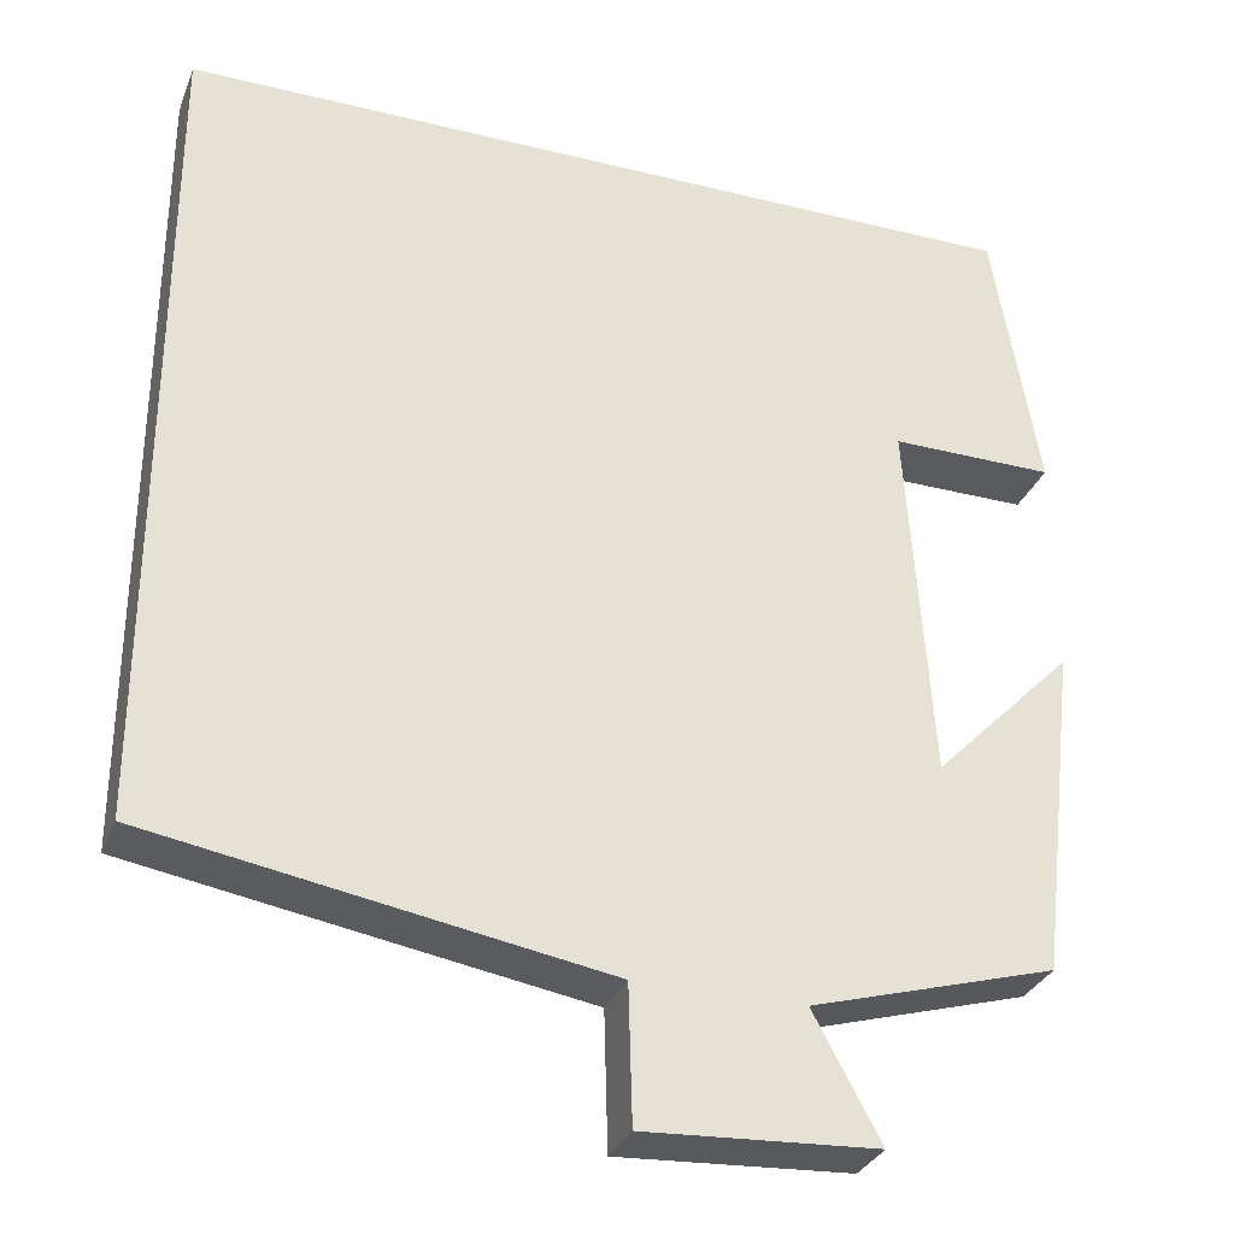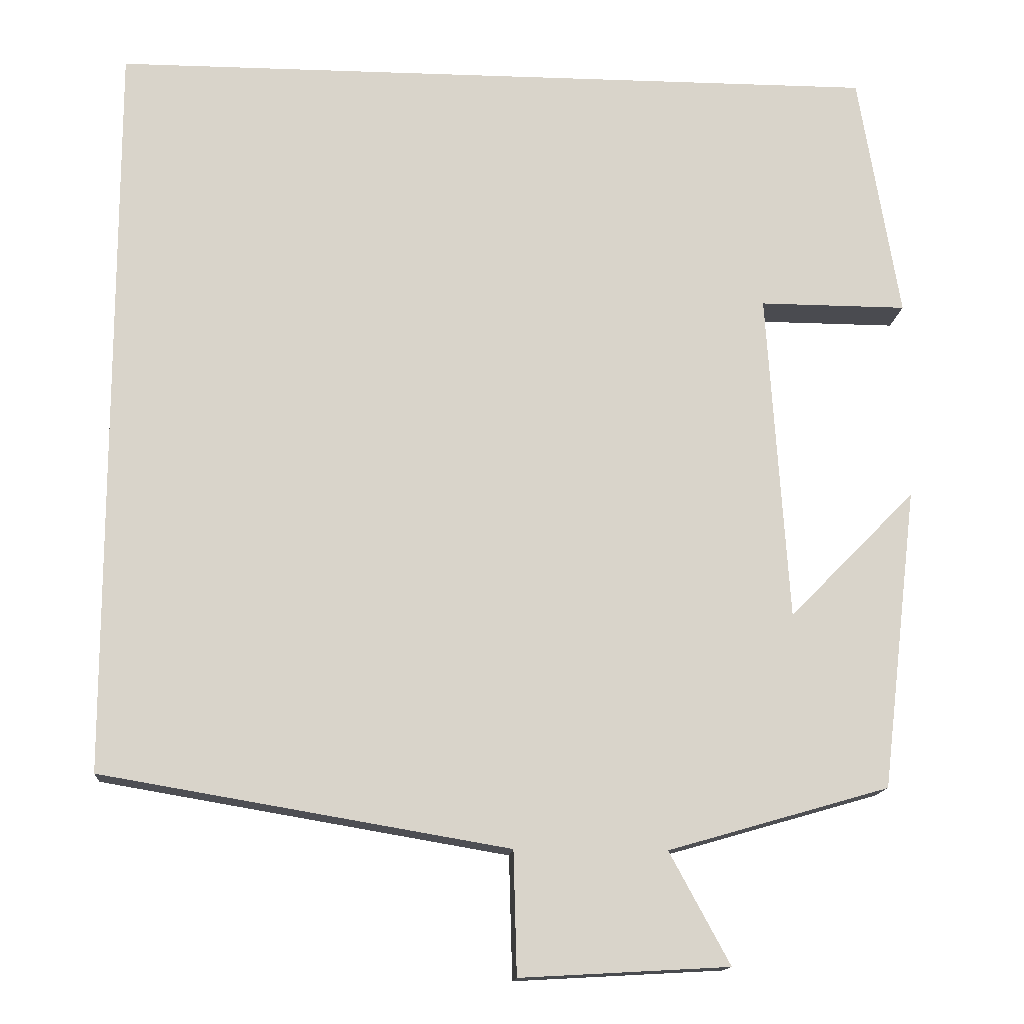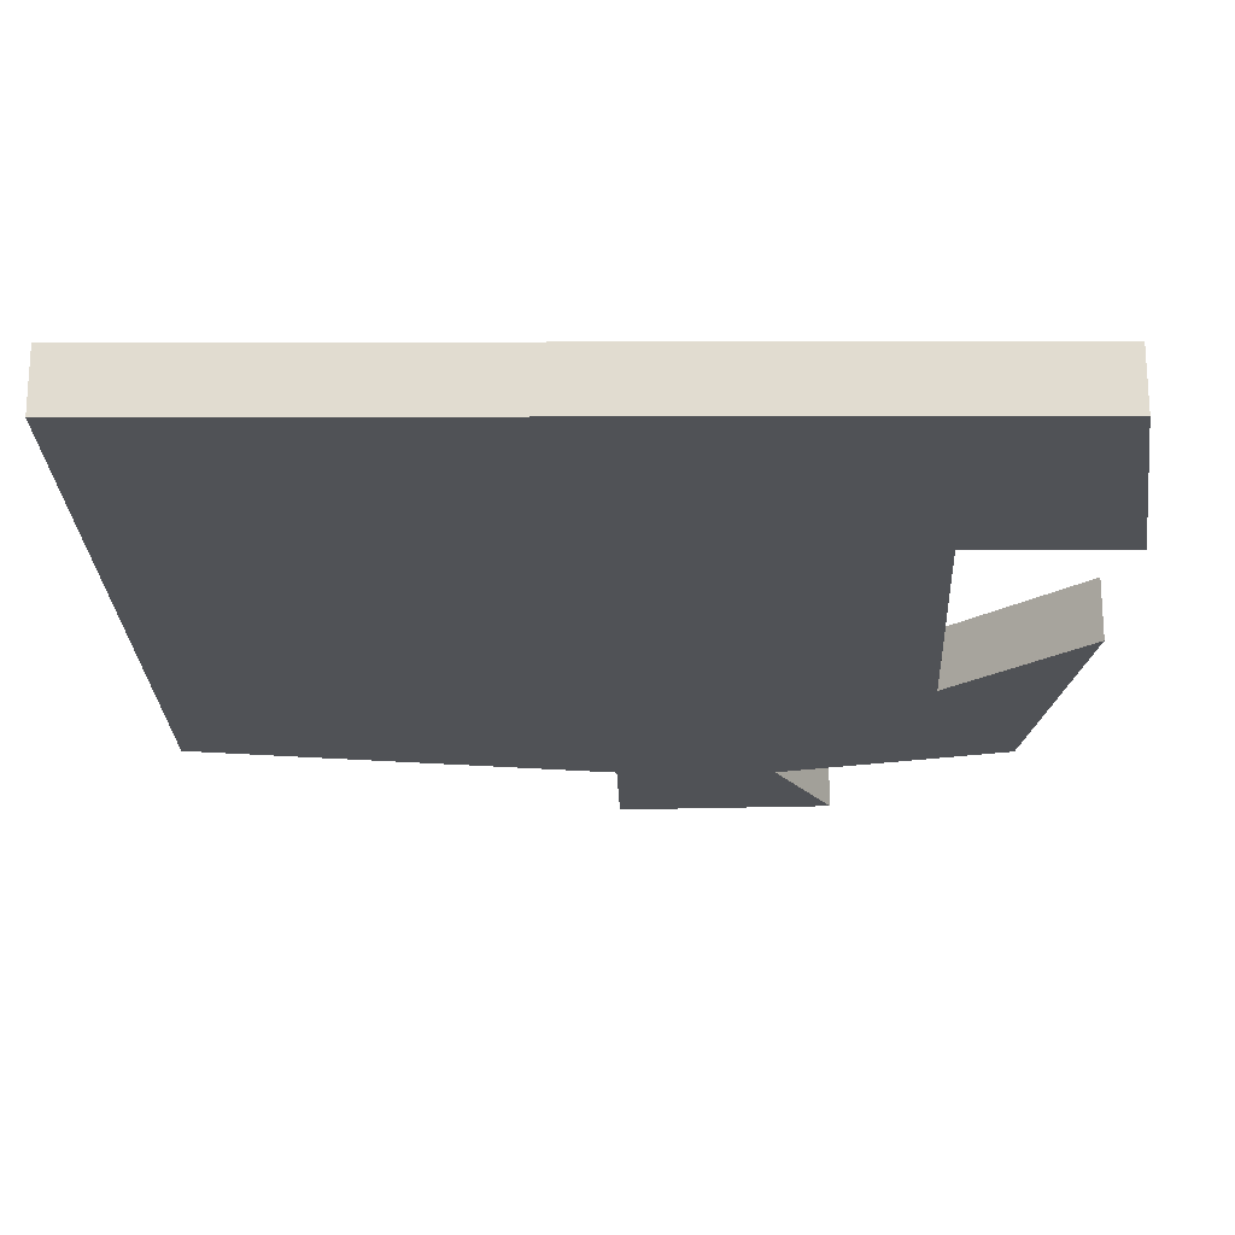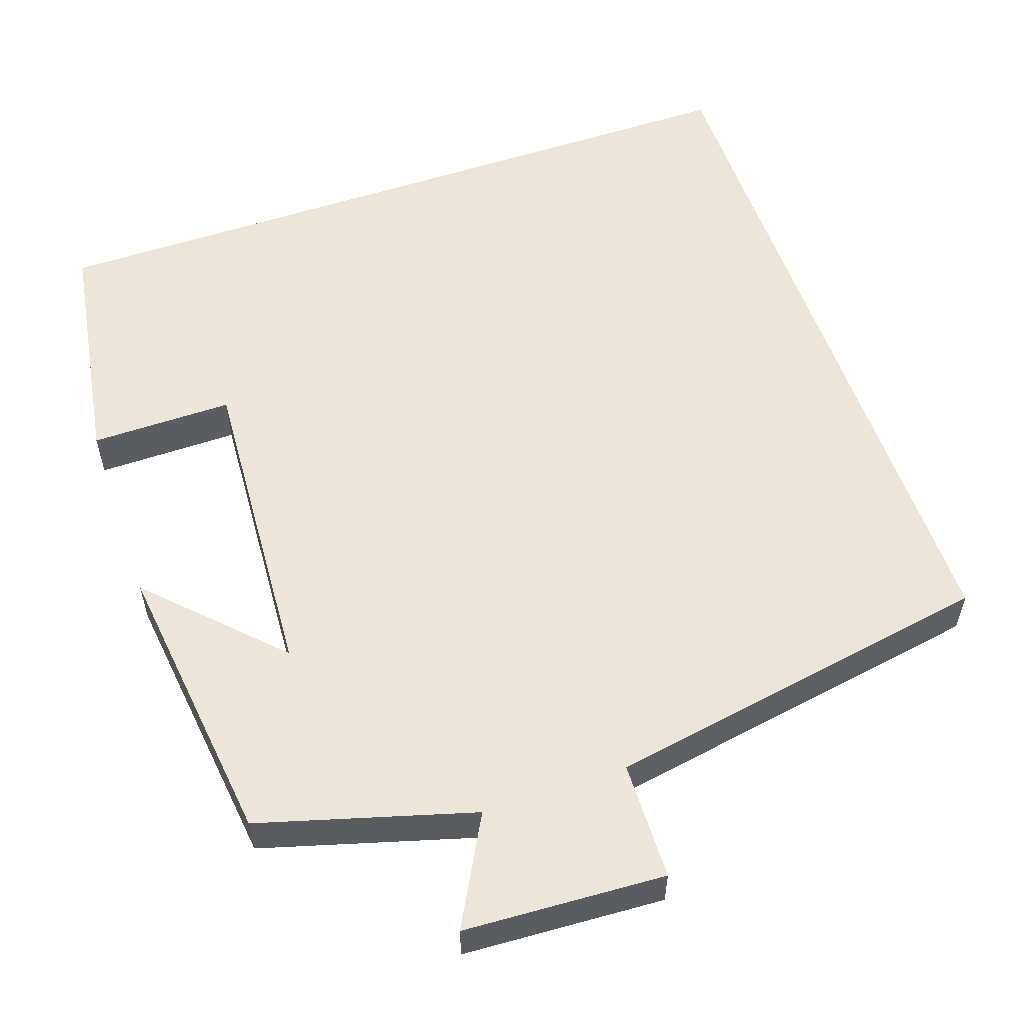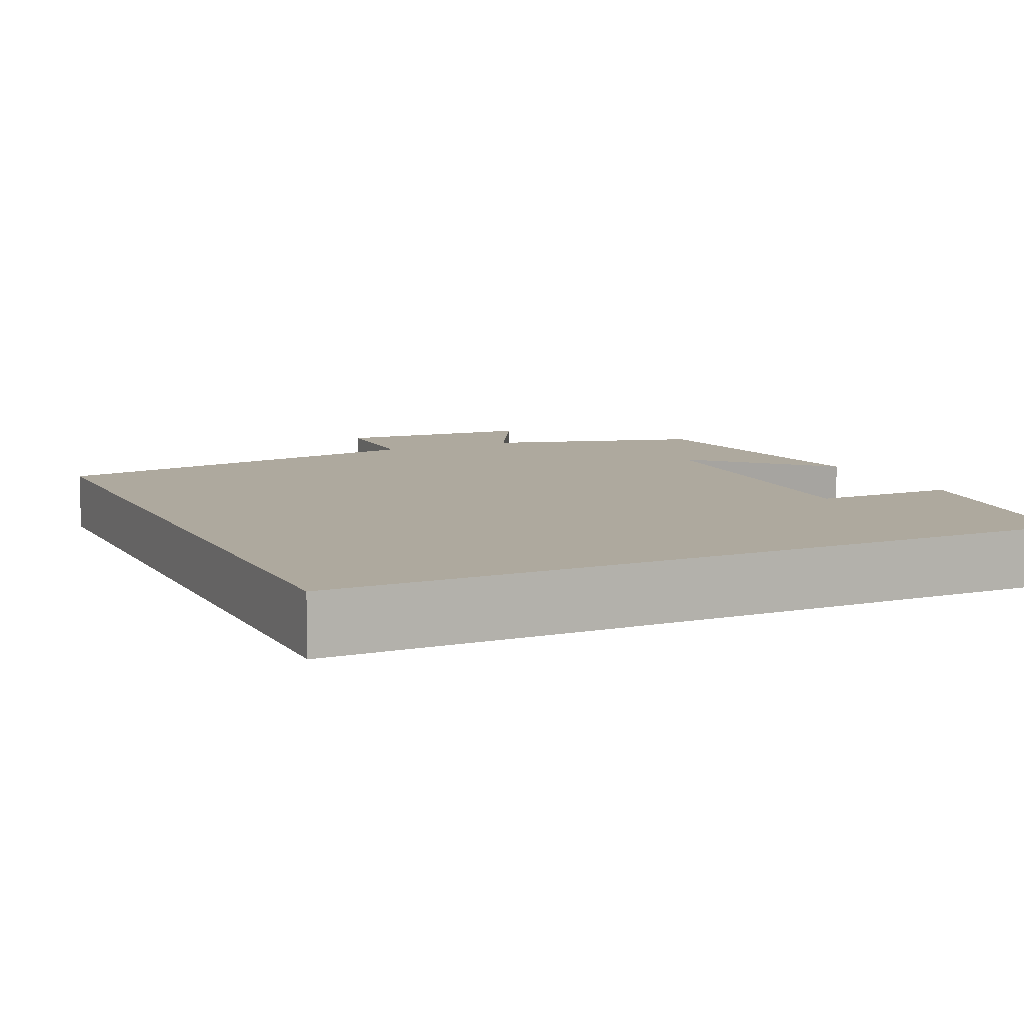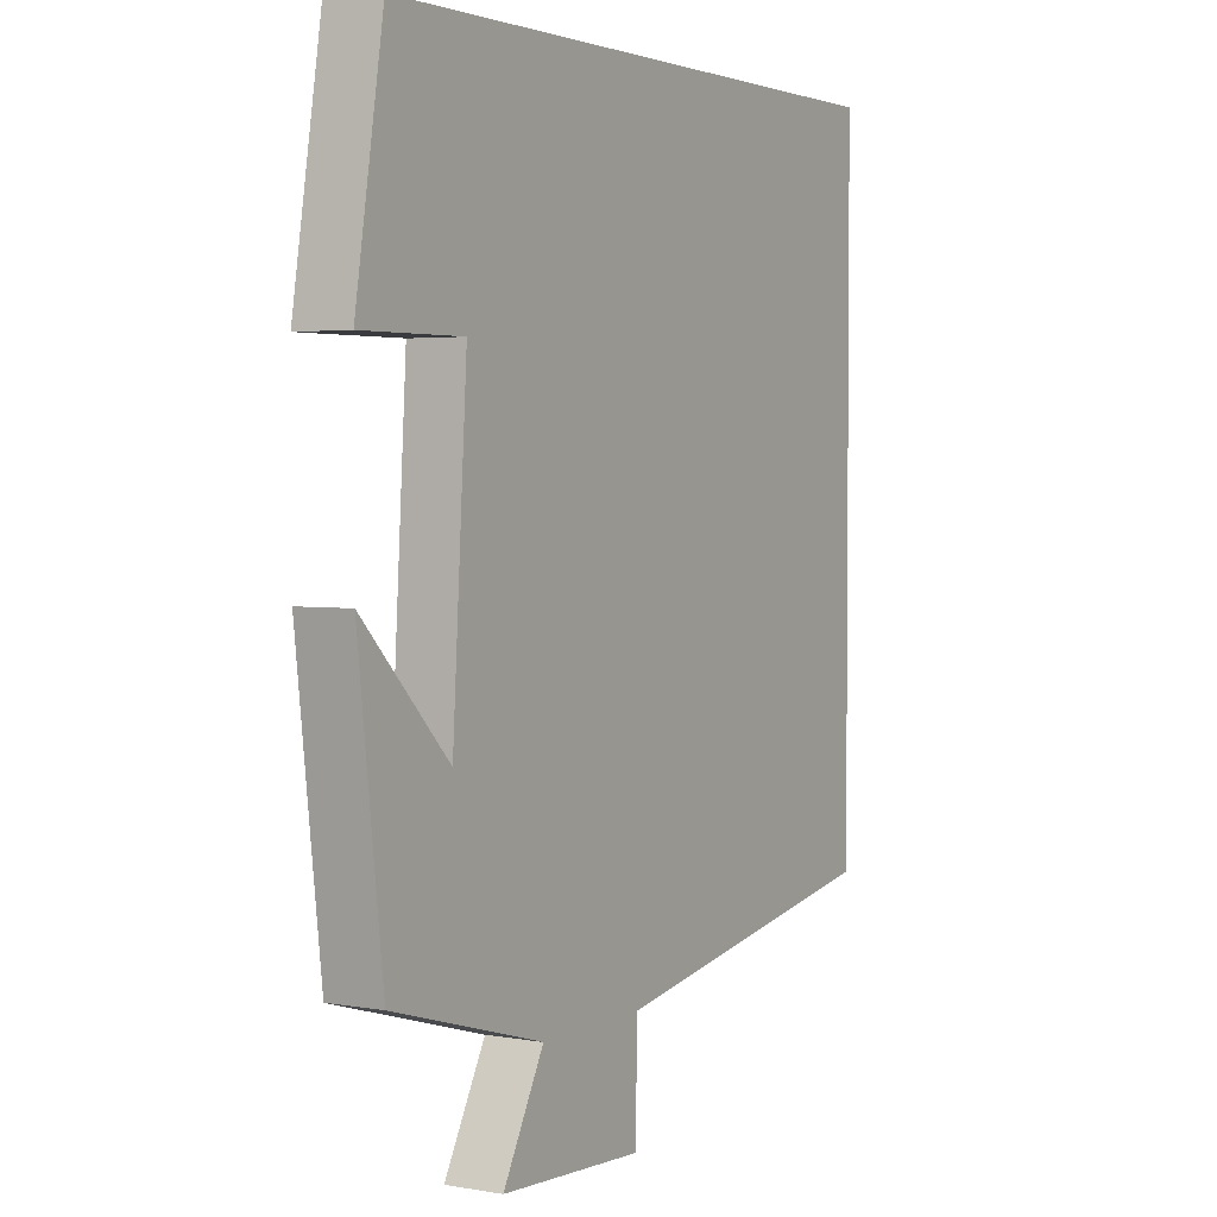
<metadata>
{"format":"obj","ext":"obj","renderer":"f3d","projection":"perspective","resolution":1024,"background":"white","views":[{"elev":-31.3,"azim":-19.3,"up":"+Z"},{"elev":-14.5,"azim":-4.4,"up":"+Z"},{"elev":69.4,"azim":-0.1,"up":"+Z"},{"elev":56.0,"azim":160.9,"up":"+Y"},{"elev":9.0,"azim":-25.2,"up":"+Y"},{"elev":3.0,"azim":120.9,"up":"+Z"}]}
</metadata>
<code>
v -0.5 0.07 0.5
v 0.45 0.07 0.5
v 0.5 0.07 0.196
v 0.319 0.07 0.197
v 0.345 0.07 -0.209
v 0.5 0.07 -0.052
v 0.456 0.07 -0.422
v 0.185 0.07 -0.5
v 0.259 0.07 -0.637
v 0.003 0.07 -0.651
v -0.001 0.07 -0.5
v -0.5 0.07 -0.415
v -0.5 0 0.5
v 0.45 0 0.5
v 0.5 0 0.196
v 0.319 0 0.197
v 0.345 0 -0.209
v 0.5 0 -0.052
v 0.456 0 -0.422
v 0.185 0 -0.5
v 0.259 0 -0.637
v 0.003 0 -0.651
v -0.001 0 -0.5
v -0.5 0 -0.415
f 11 12 1 2
f 8 9 10 11
f 5 6 7 8
f 4 5 8 11
f 2 3 4
f 2 4 11
f 14 13 24 23
f 23 22 21 20
f 20 19 18 17
f 23 20 17 16
f 16 15 14
f 23 16 14
f 1 13 14 2
f 2 14 15 3
f 3 15 16 4
f 4 16 17 5
f 5 17 18 6
f 6 18 19 7
f 7 19 20 8
f 8 20 21 9
f 9 21 22 10
f 10 22 23 11
f 11 23 24 12
f 12 24 13 1

</code>
